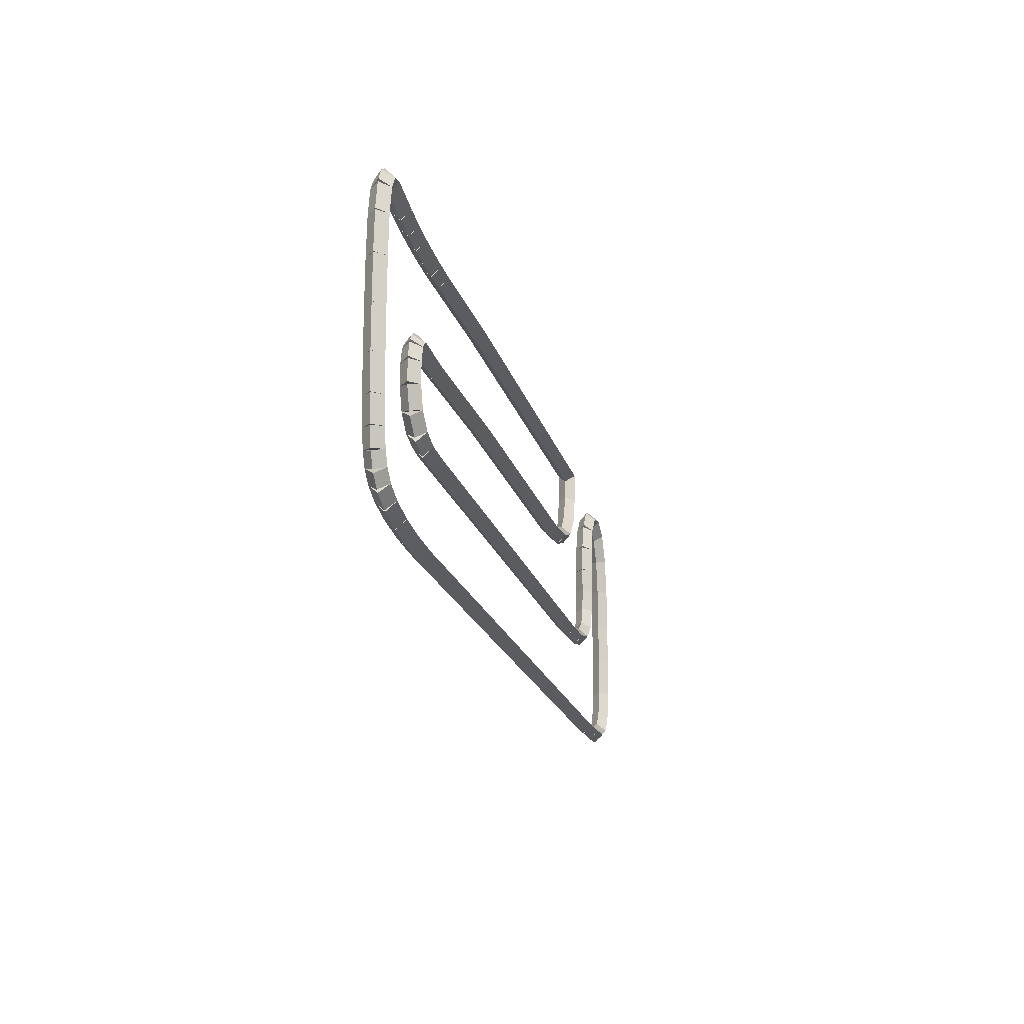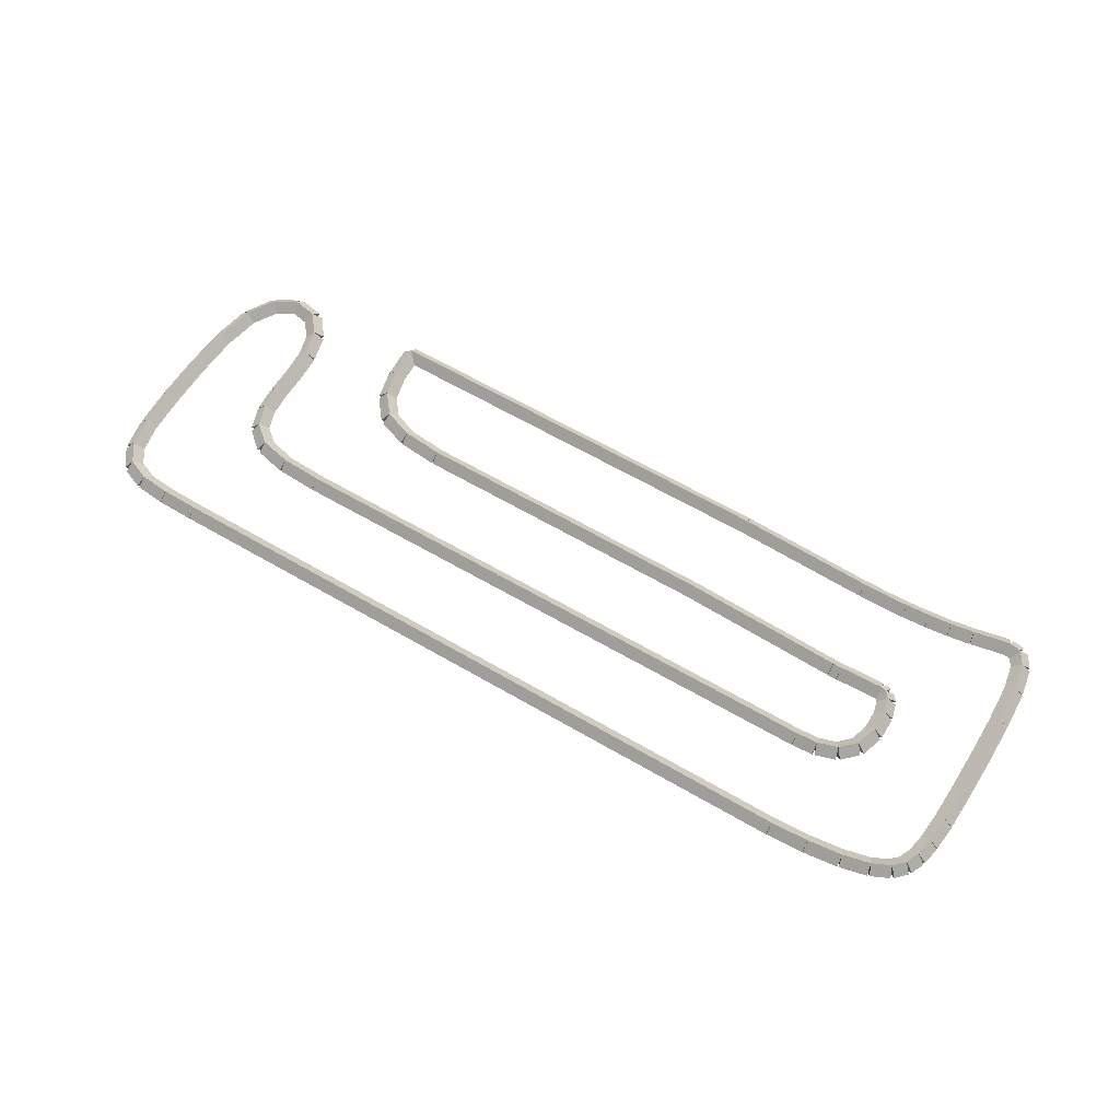
<metadata>
{"format":"obj","ext":"obj","renderer":"f3d","projection":"perspective","resolution":1024,"background":"white","views":[{"elev":-18.0,"azim":103.8,"up":"+Y"},{"elev":61.4,"azim":32.0,"up":"+Z"}]}
</metadata>
<code>
g name
v 12.75 20.28 42
v 12.75 20.08 41.8
v 12.75 20.28 41.6
v 12.74 20.48 41.8
v 4 20.13 42
v 4.003 19.93 41.8
v 4 20.13 41.6
v 3.996 20.33 41.8
f 1 2 3 4
f 6 2 1 5
f 5 1 4 8
f 6 5 8 7
f 8 4 3 7
f 7 3 2 6
g name
v 15.64 20.25 42
v 15.64 20.05 41.8
v 15.64 20.25 41.6
v 15.65 20.45 41.8
v 12.75 20.28 42
v 12.75 20.08 41.8
v 12.75 20.28 41.6
v 12.75 20.48 41.8
f 9 10 11 12
f 14 10 9 13
f 13 9 12 16
f 14 13 16 15
f 16 12 11 15
f 15 11 10 14
g name
v 16.16 20.26 42
v 16.16 20.06 41.8
v 16.16 20.26 41.6
v 16.15 20.46 41.8
v 15.64 20.25 42
v 15.65 20.05 41.8
v 15.64 20.25 41.6
v 15.64 20.45 41.8
f 17 18 19 20
f 22 18 17 21
f 21 17 20 24
f 22 21 24 23
f 24 20 19 23
f 23 19 18 22
g name
v 16.64 20.28 42
v 16.65 20.08 41.8
v 16.64 20.28 41.6
v 16.64 20.48 41.8
v 16.16 20.26 42
v 16.16 20.06 41.8
v 16.16 20.26 41.6
v 16.15 20.46 41.8
f 25 26 27 28
f 30 26 25 29
f 29 25 28 32
f 30 29 32 31
f 32 28 27 31
f 31 27 26 30
g name
v 17.16 20.32 42
v 17.17 20.12 41.8
v 17.16 20.32 41.6
v 17.14 20.52 41.8
v 16.64 20.28 42
v 16.66 20.08 41.8
v 16.64 20.28 41.6
v 16.63 20.48 41.8
f 33 34 35 36
f 38 34 33 37
f 37 33 36 40
f 38 37 40 39
f 40 36 35 39
f 39 35 34 38
g name
v 17.64 20.38 42
v 17.67 20.18 41.8
v 17.64 20.38 41.6
v 17.62 20.57 41.8
v 17.16 20.32 42
v 17.18 20.12 41.8
v 17.16 20.32 41.6
v 17.13 20.52 41.8
f 41 42 43 44
f 46 42 41 45
f 45 41 44 48
f 46 45 48 47
f 48 44 43 47
f 47 43 42 46
g name
v 18.13 20.45 42
v 18.16 20.26 41.8
v 18.13 20.45 41.6
v 18.1 20.65 41.8
v 17.64 20.38 42
v 17.68 20.18 41.8
v 17.64 20.38 41.6
v 17.61 20.57 41.8
f 49 50 51 52
f 54 50 49 53
f 53 49 52 56
f 54 53 56 55
f 56 52 51 55
f 55 51 50 54
g name
v 18.55 20.55 42
v 18.59 20.35 41.8
v 18.55 20.55 41.6
v 18.5 20.74 41.8
v 18.13 20.45 42
v 18.17 20.26 41.8
v 18.13 20.45 41.6
v 18.09 20.65 41.8
f 57 58 59 60
f 62 58 57 61
f 61 57 60 64
f 62 61 64 63
f 64 60 59 63
f 63 59 58 62
g name
v 18.89 20.62 42
v 18.93 20.42 41.8
v 18.89 20.62 41.6
v 18.85 20.82 41.8
v 18.55 20.55 42
v 18.59 20.35 41.8
v 18.55 20.55 41.6
v 18.51 20.75 41.8
f 65 66 67 68
f 70 66 65 69
f 69 65 68 72
f 70 69 72 71
f 72 68 67 71
f 71 67 66 70
g name
v 19.15 20.58 42
v 19.12 20.38 41.8
v 19.15 20.58 41.6
v 19.18 20.78 41.8
v 18.89 20.62 42
v 18.86 20.42 41.8
v 18.89 20.62 41.6
v 18.92 20.82 41.8
f 73 74 75 76
f 78 74 73 77
f 77 73 76 80
f 78 77 80 79
f 80 76 75 79
f 79 75 74 78
g name
v 19.32 20.31 42
v 19.15 20.2 41.8
v 19.32 20.31 41.6
v 19.49 20.42 41.8
v 19.15 20.58 42
v 18.98 20.47 41.8
v 19.15 20.58 41.6
v 19.32 20.69 41.8
f 81 82 83 84
f 86 82 81 85
f 85 81 84 88
f 86 85 88 87
f 88 84 83 87
f 87 83 82 86
g name
v 19.43 19.74 42
v 19.23 19.71 41.8
v 19.43 19.74 41.6
v 19.62 19.78 41.8
v 19.32 20.31 42
v 19.13 20.27 41.8
v 19.32 20.31 41.6
v 19.52 20.34 41.8
f 89 90 91 92
f 94 90 89 93
f 93 89 92 96
f 94 93 96 95
f 96 92 91 95
f 95 91 90 94
g name
v 19.48 18.92 42
v 19.28 18.91 41.8
v 19.48 18.92 41.6
v 19.68 18.93 41.8
v 19.43 19.74 42
v 19.23 19.73 41.8
v 19.43 19.74 41.6
v 19.63 19.76 41.8
f 97 98 99 100
f 102 98 97 101
f 101 97 100 104
f 102 101 104 103
f 104 100 99 103
f 103 99 98 102
g name
v 19.49 18 42
v 19.29 17.99 41.8
v 19.49 18 41.6
v 19.69 18 41.8
v 19.48 18.92 42
v 19.28 18.92 41.8
v 19.48 18.92 41.6
v 19.68 18.93 41.8
f 105 106 107 108
f 110 106 105 109
f 109 105 108 112
f 110 109 112 111
f 112 108 107 111
f 111 107 106 110
g name
v 19.49 17.11 42
v 19.29 17.11 41.8
v 19.49 17.11 41.6
v 19.69 17.1 41.8
v 19.49 18 42
v 19.29 18 41.8
v 19.49 18 41.6
v 19.69 18 41.8
f 113 114 115 116
f 118 114 113 117
f 117 113 116 120
f 118 117 120 119
f 120 116 115 119
f 119 115 114 118
g name
v 19.47 16.37 42
v 19.27 16.38 41.8
v 19.47 16.37 41.6
v 19.67 16.37 41.8
v 19.49 17.11 42
v 19.29 17.11 41.8
v 19.49 17.11 41.6
v 19.69 17.1 41.8
f 121 122 123 124
f 126 122 121 125
f 125 121 124 128
f 126 125 128 127
f 128 124 123 127
f 127 123 122 126
g name
v 19.43 15.82 42
v 19.23 15.84 41.8
v 19.43 15.82 41.6
v 19.63 15.81 41.8
v 19.47 16.37 42
v 19.27 16.39 41.8
v 19.47 16.37 41.6
v 19.67 16.36 41.8
f 129 130 131 132
f 134 130 129 133
f 133 129 132 136
f 134 133 136 135
f 136 132 131 135
f 135 131 130 134
g name
v 19.36 15.44 42
v 19.16 15.48 41.8
v 19.36 15.44 41.6
v 19.55 15.41 41.8
v 19.43 15.82 42
v 19.23 15.86 41.8
v 19.43 15.82 41.6
v 19.63 15.79 41.8
f 137 138 139 140
f 142 138 137 141
f 141 137 140 144
f 142 141 144 143
f 144 140 139 143
f 143 139 138 142
g name
v 19.24 15.16 42
v 19.05 15.24 41.8
v 19.24 15.16 41.6
v 19.42 15.08 41.8
v 19.36 15.44 42
v 19.17 15.52 41.8
v 19.36 15.44 41.6
v 19.54 15.36 41.8
f 145 146 147 148
f 150 146 145 149
f 149 145 148 152
f 150 149 152 151
f 152 148 147 151
f 151 147 146 150
g name
v 19.03 14.94 42
v 18.88 15.08 41.8
v 19.03 14.94 41.6
v 19.17 14.8 41.8
v 19.24 15.16 42
v 19.09 15.3 41.8
v 19.24 15.16 41.6
v 19.38 15.02 41.8
f 153 154 155 156
f 158 154 153 157
f 157 153 156 160
f 158 157 160 159
f 160 156 155 159
f 159 155 154 158
g name
v 18.65 14.76 42
v 18.56 14.94 41.8
v 18.65 14.76 41.6
v 18.74 14.58 41.8
v 19.03 14.94 42
v 18.94 15.12 41.8
v 19.03 14.94 41.6
v 19.11 14.76 41.8
f 161 162 163 164
f 166 162 161 165
f 165 161 164 168
f 166 165 168 167
f 168 164 163 167
f 167 163 162 166
g name
v 18.08 14.61 42
v 18.03 14.81 41.8
v 18.08 14.61 41.6
v 18.13 14.42 41.8
v 18.65 14.76 42
v 18.6 14.95 41.8
v 18.65 14.76 41.6
v 18.7 14.56 41.8
f 169 170 171 172
f 174 170 169 173
f 173 169 172 176
f 174 173 176 175
f 176 172 171 175
f 175 171 170 174
g name
v 17.36 14.51 42
v 17.33 14.71 41.8
v 17.36 14.51 41.6
v 17.39 14.32 41.8
v 18.08 14.61 42
v 18.06 14.81 41.8
v 18.08 14.61 41.6
v 18.11 14.42 41.8
f 177 178 179 180
f 182 178 177 181
f 181 177 180 184
f 182 181 184 183
f 184 180 179 183
f 183 179 178 182
g name
v 16.57 14.46 42
v 16.55 14.66 41.8
v 16.57 14.46 41.6
v 16.58 14.26 41.8
v 17.36 14.51 42
v 17.34 14.71 41.8
v 17.36 14.51 41.6
v 17.37 14.32 41.8
f 185 186 187 188
f 190 186 185 189
f 189 185 188 192
f 190 189 192 191
f 192 188 187 191
f 191 187 186 190
g name
v 2.305 14.16 42
v 2.301 14.36 41.8
v 2.305 14.16 41.6
v 2.309 13.96 41.8
v 16.57 14.46 42
v 16.56 14.66 41.8
v 16.57 14.46 41.6
v 16.57 14.26 41.8
f 193 194 195 196
f 198 194 193 197
f 197 193 196 200
f 198 197 200 199
f 200 196 195 199
f 199 195 194 198
g name
v 1.529 14.16 42
v 1.529 14.36 41.8
v 1.529 14.16 41.6
v 1.529 13.96 41.8
v 2.305 14.16 42
v 2.305 14.36 41.8
v 2.305 14.16 41.6
v 2.305 13.96 41.8
f 201 202 203 204
f 206 202 201 205
f 205 201 204 208
f 206 205 208 207
f 208 204 203 207
f 207 203 202 206
g name
v 0.8956 14.21 42
v 0.9112 14.41 41.8
v 0.8956 14.21 41.6
v 0.8801 14.01 41.8
v 1.529 14.16 42
v 1.545 14.36 41.8
v 1.529 14.16 41.6
v 1.514 13.96 41.8
f 209 210 211 212
f 214 210 209 213
f 213 209 212 216
f 214 213 216 215
f 216 212 211 215
f 215 211 210 214
g name
v 0.4495 14.38 42
v 0.5211 14.56 41.8
v 0.4495 14.38 41.6
v 0.378 14.19 41.8
v 0.8956 14.21 42
v 0.9672 14.39 41.8
v 0.8956 14.21 41.6
v 0.8241 14.02 41.8
f 217 218 219 220
f 222 218 217 221
f 221 217 220 224
f 222 221 224 223
f 224 220 219 223
f 223 219 218 222
g name
v 0.1671 14.77 42
v 0.3297 14.89 41.8
v 0.1671 14.77 41.6
v 0.004502 14.66 41.8
v 0.4495 14.38 42
v 0.6121 14.49 41.8
v 0.4495 14.38 41.6
v 0.2869 14.26 41.8
f 225 226 227 228
f 230 226 225 229
f 229 225 228 232
f 230 229 232 231
f 232 228 227 231
f 231 227 226 230
g name
v 0.04296 15.42 42
v 0.2394 15.46 41.8
v 0.04296 15.42 41.6
v -0.1534 15.38 41.8
v 0.1671 14.77 42
v 0.3635 14.81 41.8
v 0.1671 14.77 41.6
v -0.0293 14.73 41.8
f 233 234 235 236
f 238 234 233 237
f 237 233 236 240
f 238 237 240 239
f 240 236 235 239
f 239 235 234 238
g name
v 0.001833 16.28 42
v 0.2016 16.29 41.8
v 0.001833 16.28 41.6
v -0.1979 16.27 41.8
v 0.04296 15.42 42
v 0.2427 15.43 41.8
v 0.04296 15.42 41.6
v -0.1568 15.41 41.8
f 241 242 243 244
f 246 242 241 245
f 245 241 244 248
f 246 245 248 247
f 248 244 243 247
f 247 243 242 246
g name
v 0 17.24 42
v 0.2 17.24 41.8
v 1.164e-10 17.24 41.6
v -0.2 17.23 41.8
v 0.001833 16.28 42
v 0.2018 16.28 41.8
v 0.001833 16.28 41.6
v -0.1982 16.28 41.8
f 249 250 251 252
f 254 250 249 253
f 253 249 252 256
f 254 253 256 255
f 256 252 251 255
f 255 251 250 254
g name
v 0.03703 18.18 42
v 0.2369 18.17 41.8
v 0.03703 18.18 41.6
v -0.1628 18.19 41.8
v 0 17.24 42
v 0.1998 17.23 41.8
v 0 17.24 41.6
v -0.1998 17.24 41.8
f 257 258 259 260
f 262 258 257 261
f 261 257 260 264
f 262 261 264 263
f 264 260 259 263
f 263 259 258 262
g name
v 0.1852 19 42
v 0.382 18.96 41.8
v 0.1852 19 41.6
v -0.01163 19.03 41.8
v 0.03703 18.18 42
v 0.2338 18.14 41.8
v 0.03703 18.18 41.6
v -0.1598 18.22 41.8
f 265 266 267 268
f 270 266 265 269
f 269 265 268 272
f 270 269 272 271
f 272 268 267 271
f 271 267 266 270
g name
v 0.5185 19.59 42
v 0.6927 19.49 41.8
v 0.5185 19.59 41.6
v 0.3442 19.69 41.8
v 0.1852 19 42
v 0.3594 18.9 41.8
v 0.1852 19 41.6
v 0.01093 19.1 41.8
f 273 274 275 276
f 278 274 273 277
f 277 273 276 280
f 278 277 280 279
f 280 276 275 279
f 279 275 274 278
g name
v 1.001 19.86 42
v 1.098 19.68 41.8
v 1.001 19.86 41.6
v 0.9043 20.03 41.8
v 0.5185 19.59 42
v 0.6151 19.41 41.8
v 0.5185 19.59 41.6
v 0.4218 19.76 41.8
f 281 282 283 284
f 286 282 281 285
f 285 281 284 288
f 286 285 288 287
f 288 284 283 287
f 287 283 282 286
g name
v 1.485 19.77 42
v 1.451 19.57 41.8
v 1.485 19.77 41.6
v 1.52 19.97 41.8
v 1.001 19.86 42
v 0.9661 19.66 41.8
v 1.001 19.86 41.6
v 1.036 20.05 41.8
f 289 290 291 292
f 294 290 289 293
f 293 289 292 296
f 294 293 296 295
f 296 292 291 295
f 295 291 290 294
g name
v 1.824 19.36 42
v 1.67 19.23 41.8
v 1.824 19.36 41.6
v 1.978 19.49 41.8
v 1.485 19.77 42
v 1.331 19.64 41.8
v 1.485 19.77 41.6
v 1.64 19.9 41.8
f 297 298 299 300
f 302 298 297 301
f 301 297 300 304
f 302 301 304 303
f 304 300 299 303
f 303 299 298 302
g name
v 1.976 18.81 42
v 1.783 18.76 41.8
v 1.976 18.81 41.6
v 2.169 18.86 41.8
v 1.824 19.36 42
v 1.631 19.31 41.8
v 1.824 19.36 41.6
v 2.017 19.41 41.8
f 305 306 307 308
f 310 306 305 309
f 309 305 308 312
f 310 309 312 311
f 312 308 307 311
f 311 307 306 310
g name
v 2.013 18.22 42
v 1.814 18.21 41.8
v 2.013 18.22 41.6
v 2.213 18.23 41.8
v 1.976 18.81 42
v 1.777 18.8 41.8
v 1.976 18.81 41.6
v 2.176 18.82 41.8
f 313 314 315 316
f 318 314 313 317
f 317 313 316 320
f 318 317 320 319
f 320 316 315 319
f 319 315 314 318
g name
v 2.014 17.68 42
v 1.814 17.68 41.8
v 2.014 17.68 41.6
v 2.214 17.68 41.8
v 2.013 18.22 42
v 1.813 18.22 41.8
v 2.013 18.22 41.6
v 2.213 18.22 41.8
f 321 322 323 324
f 326 322 321 325
f 325 321 324 328
f 326 325 328 327
f 328 324 323 327
f 327 323 322 326
g name
v 2.061 17.13 42
v 1.862 17.12 41.8
v 2.061 17.13 41.6
v 2.26 17.15 41.8
v 2.014 17.68 42
v 1.815 17.66 41.8
v 2.014 17.68 41.6
v 2.213 17.69 41.8
f 329 330 331 332
f 334 330 329 333
f 333 329 332 336
f 334 333 336 335
f 336 332 331 335
f 335 331 330 334
g name
v 2.236 16.67 42
v 2.048 16.6 41.8
v 2.236 16.67 41.6
v 2.423 16.74 41.8
v 2.061 17.13 42
v 1.874 17.06 41.8
v 2.061 17.13 41.6
v 2.248 17.2 41.8
f 337 338 339 340
f 342 338 337 341
f 341 337 340 344
f 342 341 344 343
f 344 340 339 343
f 343 339 338 342
g name
v 2.639 16.34 42
v 2.515 16.19 41.8
v 2.639 16.34 41.6
v 2.764 16.5 41.8
v 2.236 16.67 42
v 2.111 16.51 41.8
v 2.236 16.67 41.6
v 2.36 16.82 41.8
f 345 346 347 348
f 350 346 345 349
f 349 345 348 352
f 350 349 352 351
f 352 348 347 351
f 351 347 346 350
g name
v 3.299 16.21 42
v 3.258 16.01 41.8
v 3.299 16.21 41.6
v 3.339 16.4 41.8
v 2.639 16.34 42
v 2.599 16.15 41.8
v 2.639 16.34 41.6
v 2.68 16.54 41.8
f 353 354 355 356
f 358 354 353 357
f 357 353 356 360
f 358 357 360 359
f 360 356 355 359
f 359 355 354 358
g name
v 4.165 16.18 42
v 4.16 15.98 41.8
v 4.165 16.18 41.6
v 4.171 16.38 41.8
v 3.299 16.21 42
v 3.293 16.01 41.8
v 3.299 16.21 41.6
v 3.304 16.41 41.8
f 361 362 363 364
f 366 362 361 365
f 365 361 364 368
f 366 365 368 367
f 368 364 363 367
f 367 363 362 366
g name
v 16.07 16.44 42
v 16.08 16.24 41.8
v 16.07 16.44 41.6
v 16.07 16.64 41.8
v 4.165 16.18 42
v 4.17 15.98 41.8
v 4.165 16.18 41.6
v 4.161 16.38 41.8
f 369 370 371 372
f 374 370 369 373
f 373 369 372 376
f 374 373 376 375
f 376 372 371 375
f 375 371 370 374
g name
v 16.52 16.48 42
v 16.53 16.28 41.8
v 16.52 16.48 41.6
v 16.5 16.68 41.8
v 16.07 16.44 42
v 16.09 16.24 41.8
v 16.07 16.44 41.6
v 16.06 16.64 41.8
f 377 378 379 380
f 382 378 377 381
f 381 377 380 384
f 382 381 384 383
f 384 380 379 383
f 383 379 378 382
g name
v 16.94 16.61 42
v 17 16.42 41.8
v 16.94 16.61 41.6
v 16.87 16.8 41.8
v 16.52 16.48 42
v 16.58 16.29 41.8
v 16.52 16.48 41.6
v 16.45 16.67 41.8
f 385 386 387 388
f 390 386 385 389
f 389 385 388 392
f 390 389 392 391
f 392 388 387 391
f 391 387 386 390
g name
v 17.24 16.92 42
v 17.38 16.78 41.8
v 17.24 16.92 41.6
v 17.1 17.06 41.8
v 16.94 16.61 42
v 17.08 16.47 41.8
v 16.94 16.61 41.6
v 16.79 16.76 41.8
f 393 394 395 396
f 398 394 393 397
f 397 393 396 400
f 398 397 400 399
f 400 396 395 399
f 399 395 394 398
g name
v 17.38 17.37 42
v 17.57 17.31 41.8
v 17.38 17.37 41.6
v 17.19 17.43 41.8
v 17.24 16.92 42
v 17.43 16.86 41.8
v 17.24 16.92 41.6
v 17.05 16.98 41.8
f 401 402 403 404
f 406 402 401 405
f 405 401 404 408
f 406 405 408 407
f 408 404 403 407
f 407 403 402 406
g name
v 17.37 17.81 42
v 17.57 17.82 41.8
v 17.37 17.81 41.6
v 17.17 17.81 41.8
v 17.38 17.37 42
v 17.58 17.37 41.8
v 17.38 17.37 41.6
v 17.18 17.37 41.8
f 409 410 411 412
f 414 410 409 413
f 413 409 412 416
f 414 413 416 415
f 416 412 411 415
f 415 411 410 414
g name
v 17.29 18.12 42
v 17.48 18.18 41.8
v 17.29 18.12 41.6
v 17.1 18.07 41.8
v 17.37 17.81 42
v 17.57 17.87 41.8
v 17.37 17.81 41.6
v 17.18 17.76 41.8
f 417 418 419 420
f 422 418 417 421
f 421 417 420 424
f 422 421 424 423
f 424 420 419 423
f 423 419 418 422
g name
v 17.19 18.26 42
v 17.35 18.38 41.8
v 17.19 18.26 41.6
v 17.03 18.14 41.8
v 17.29 18.12 42
v 17.45 18.24 41.8
v 17.29 18.12 41.6
v 17.13 18 41.8
f 425 426 427 428
f 430 426 425 429
f 429 425 428 432
f 430 429 432 431
f 432 428 427 431
f 431 427 426 430
g name
v 17.07 18.29 42
v 17.12 18.48 41.8
v 17.07 18.29 41.6
v 17.02 18.09 41.8
v 17.19 18.26 42
v 17.23 18.45 41.8
v 17.19 18.26 41.6
v 17.14 18.06 41.8
f 433 434 435 436
f 438 434 433 437
f 437 433 436 440
f 438 437 440 439
f 440 436 435 439
f 439 435 434 438
g name
v 16.15 18.24 42
v 16.14 18.44 41.8
v 16.15 18.24 41.6
v 16.16 18.04 41.8
v 17.07 18.29 42
v 17.06 18.49 41.8
v 17.07 18.29 41.6
v 17.08 18.09 41.8
f 441 442 443 444
f 446 442 441 445
f 445 441 444 448
f 446 445 448 447
f 448 444 443 447
f 447 443 442 446
g name
v 15.96 18.23 42
v 15.95 18.43 41.8
v 15.96 18.23 41.6
v 15.96 18.03 41.8
v 16.15 18.24 42
v 16.14 18.44 41.8
v 16.15 18.24 41.6
v 16.15 18.04 41.8
f 449 450 451 452
f 454 450 449 453
f 453 449 452 456
f 454 453 456 455
f 456 452 451 455
f 455 451 450 454
g name
v 12.48 18.27 42
v 12.48 18.47 41.8
v 12.48 18.27 41.6
v 12.48 18.07 41.8
v 15.96 18.23 42
v 15.96 18.43 41.8
v 15.96 18.23 41.6
v 15.96 18.03 41.8
f 457 458 459 460
f 462 458 457 461
f 461 457 460 464
f 462 461 464 463
f 464 460 459 463
f 463 459 458 462
g name
v 6.041 18.16 42
v 6.037 18.36 41.8
v 6.041 18.16 41.6
v 6.044 17.96 41.8
v 12.48 18.27 42
v 12.48 18.47 41.8
v 12.48 18.27 41.6
v 12.48 18.07 41.8
f 465 466 467 468
f 470 466 465 469
f 469 465 468 472
f 470 469 472 471
f 472 468 467 471
f 471 467 466 470
g name
v 5.194 18.22 42
v 5.209 18.42 41.8
v 5.194 18.22 41.6
v 5.179 18.02 41.8
v 6.041 18.16 42
v 6.055 18.36 41.8
v 6.041 18.16 41.6
v 6.026 17.96 41.8
f 473 474 475 476
f 478 474 473 477
f 477 473 476 480
f 478 477 480 479
f 480 476 475 479
f 479 475 474 478
g name
v 4.569 18.44 42
v 4.633 18.63 41.8
v 4.569 18.44 41.6
v 4.504 18.25 41.8
v 5.194 18.22 42
v 5.259 18.41 41.8
v 5.194 18.22 41.6
v 5.13 18.03 41.8
f 481 482 483 484
f 486 482 481 485
f 485 481 484 488
f 486 485 488 487
f 488 484 483 487
f 487 483 482 486
g name
v 4.198 18.88 42
v 4.351 19 41.8
v 4.198 18.88 41.6
v 4.045 18.75 41.8
v 4.569 18.44 42
v 4.722 18.56 41.8
v 4.569 18.44 41.6
v 4.416 18.31 41.8
f 489 490 491 492
f 494 490 489 493
f 493 489 492 496
f 494 493 496 495
f 496 492 491 495
f 495 491 490 494
g name
v 4.045 19.47 42
v 4.239 19.52 41.8
v 4.045 19.47 41.6
v 3.851 19.42 41.8
v 4.198 18.88 42
v 4.392 18.93 41.8
v 4.198 18.88 41.6
v 4.005 18.82 41.8
f 497 498 499 500
f 502 498 497 501
f 501 497 500 504
f 502 501 504 503
f 504 500 499 503
f 503 499 498 502
g name
v 4 20.13 42
v 4.199 20.15 41.8
v 4 20.13 41.6
v 3.8 20.12 41.8
v 4.045 19.47 42
v 4.244 19.48 41.8
v 4.045 19.47 41.6
v 3.845 19.45 41.8
f 505 506 507 508
f 510 506 505 509
f 509 505 508 512
f 510 509 512 511
f 512 508 507 511
f 511 507 506 510

</code>
